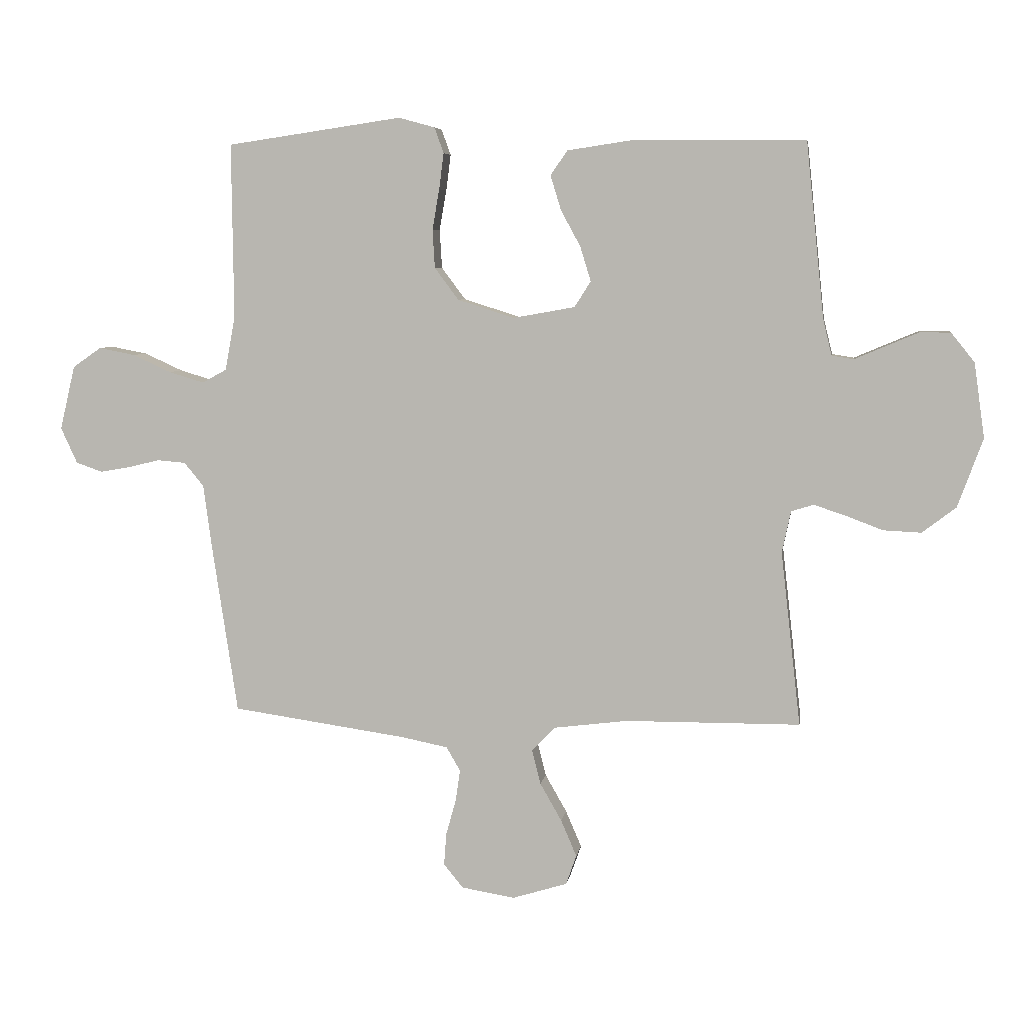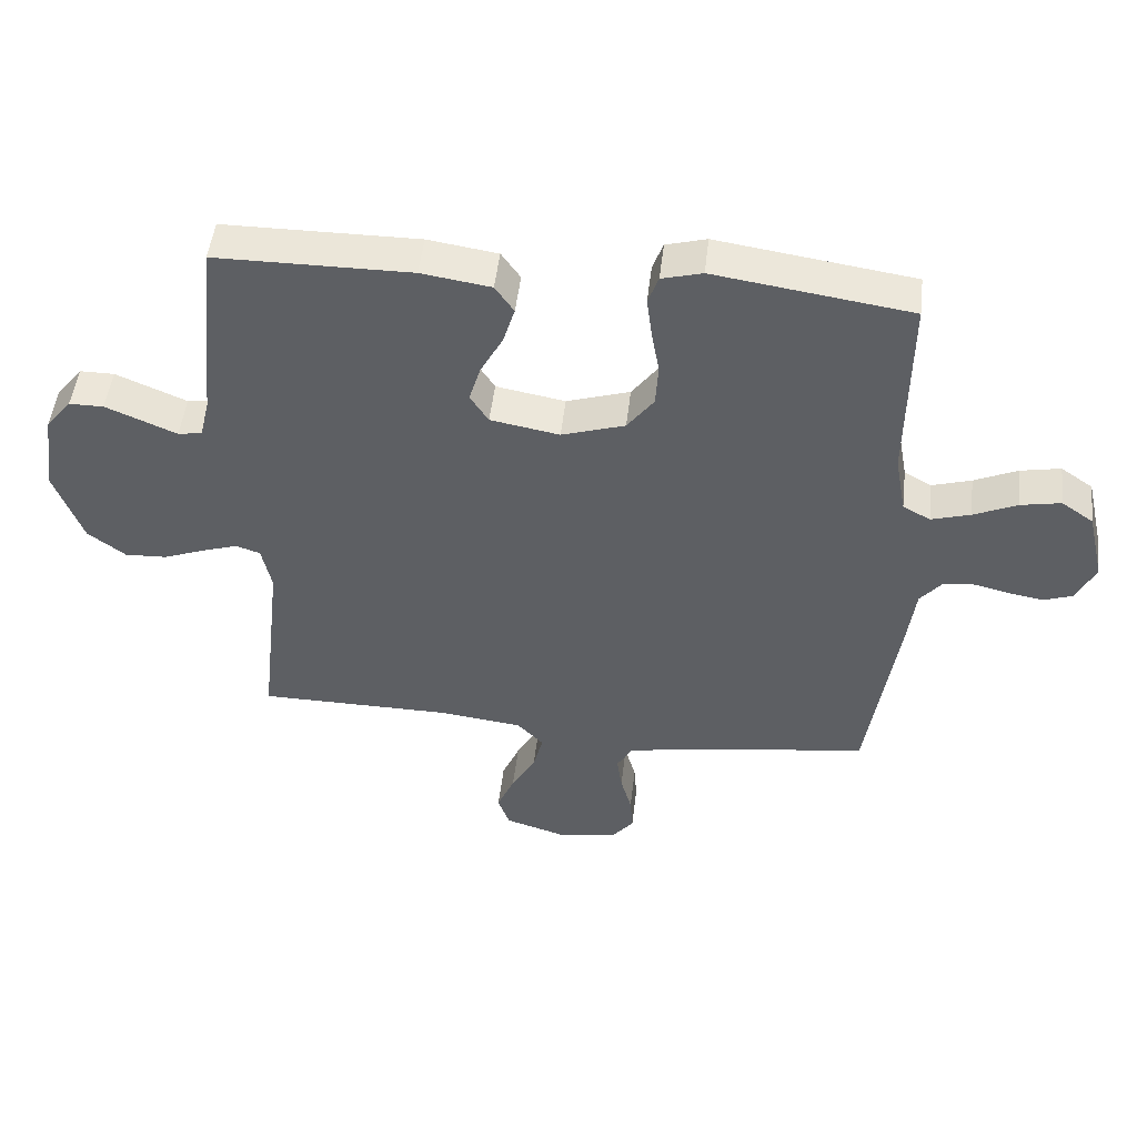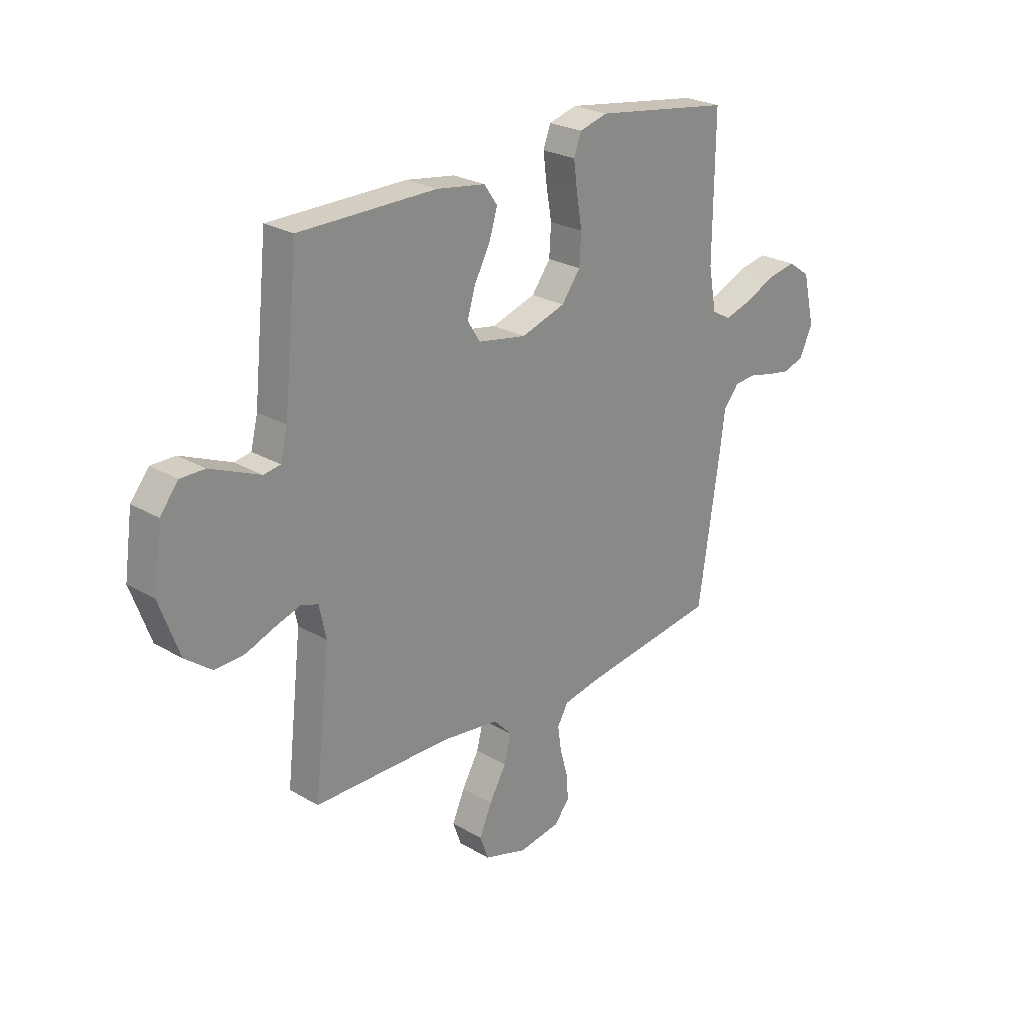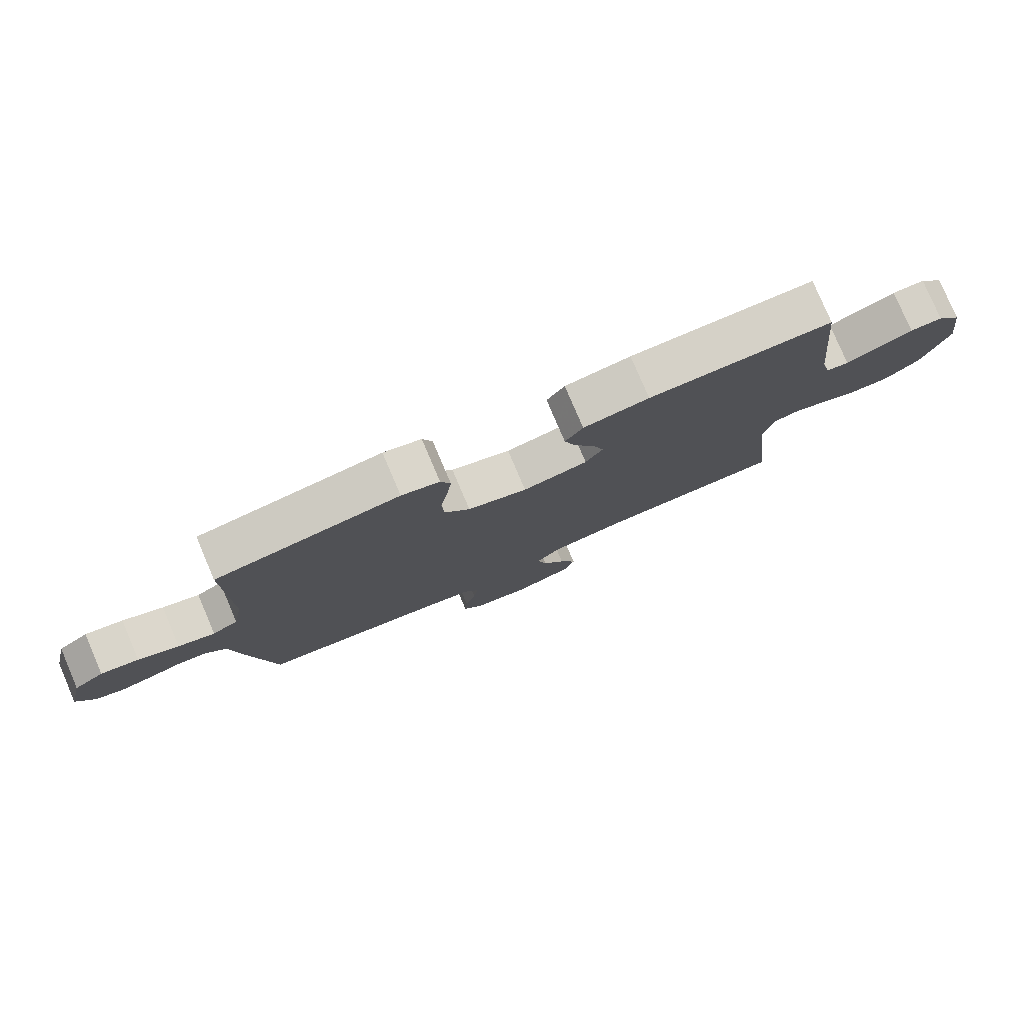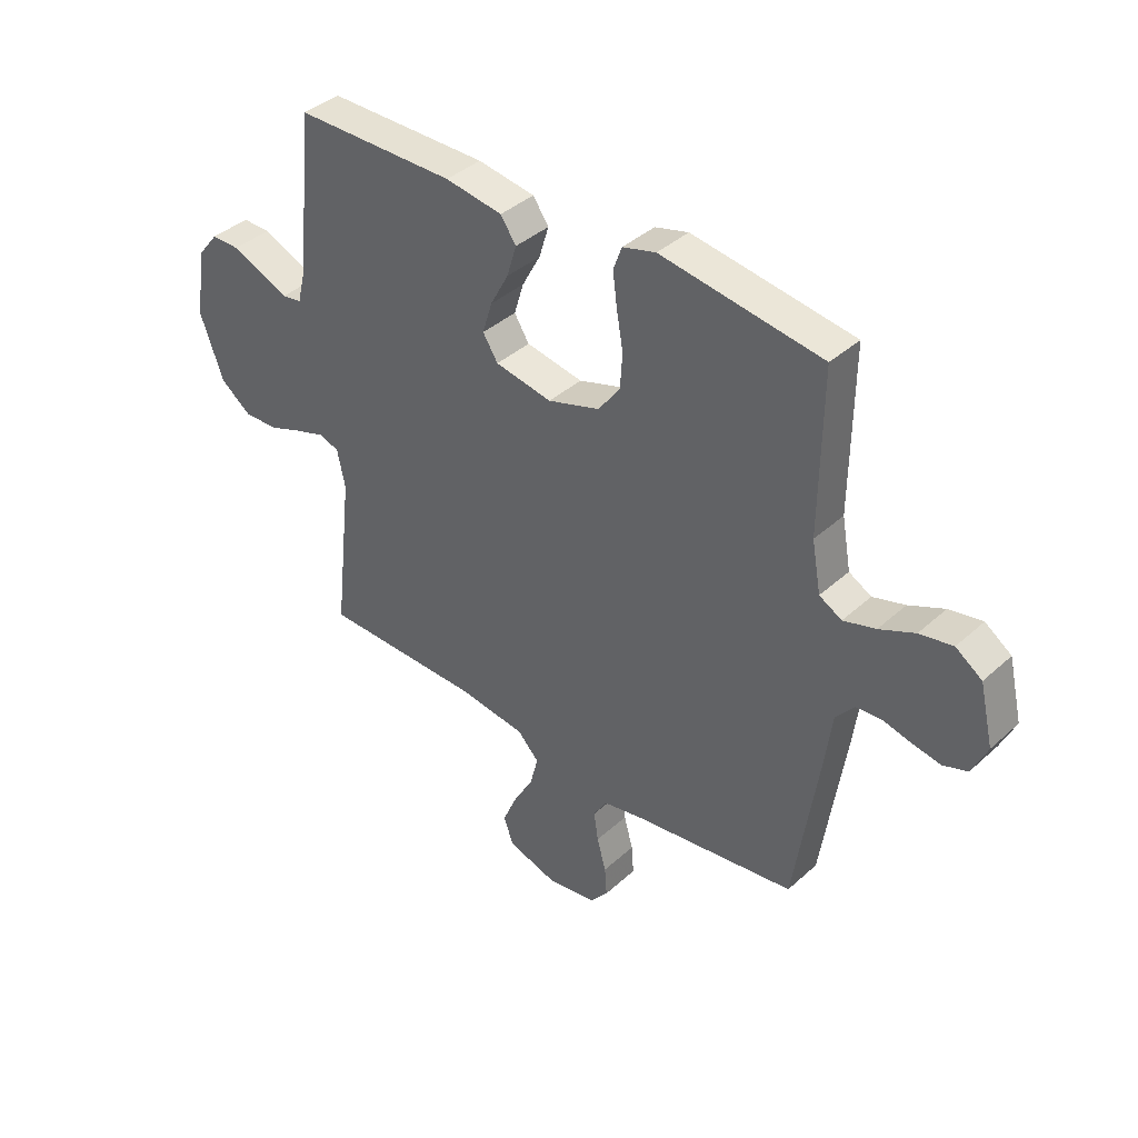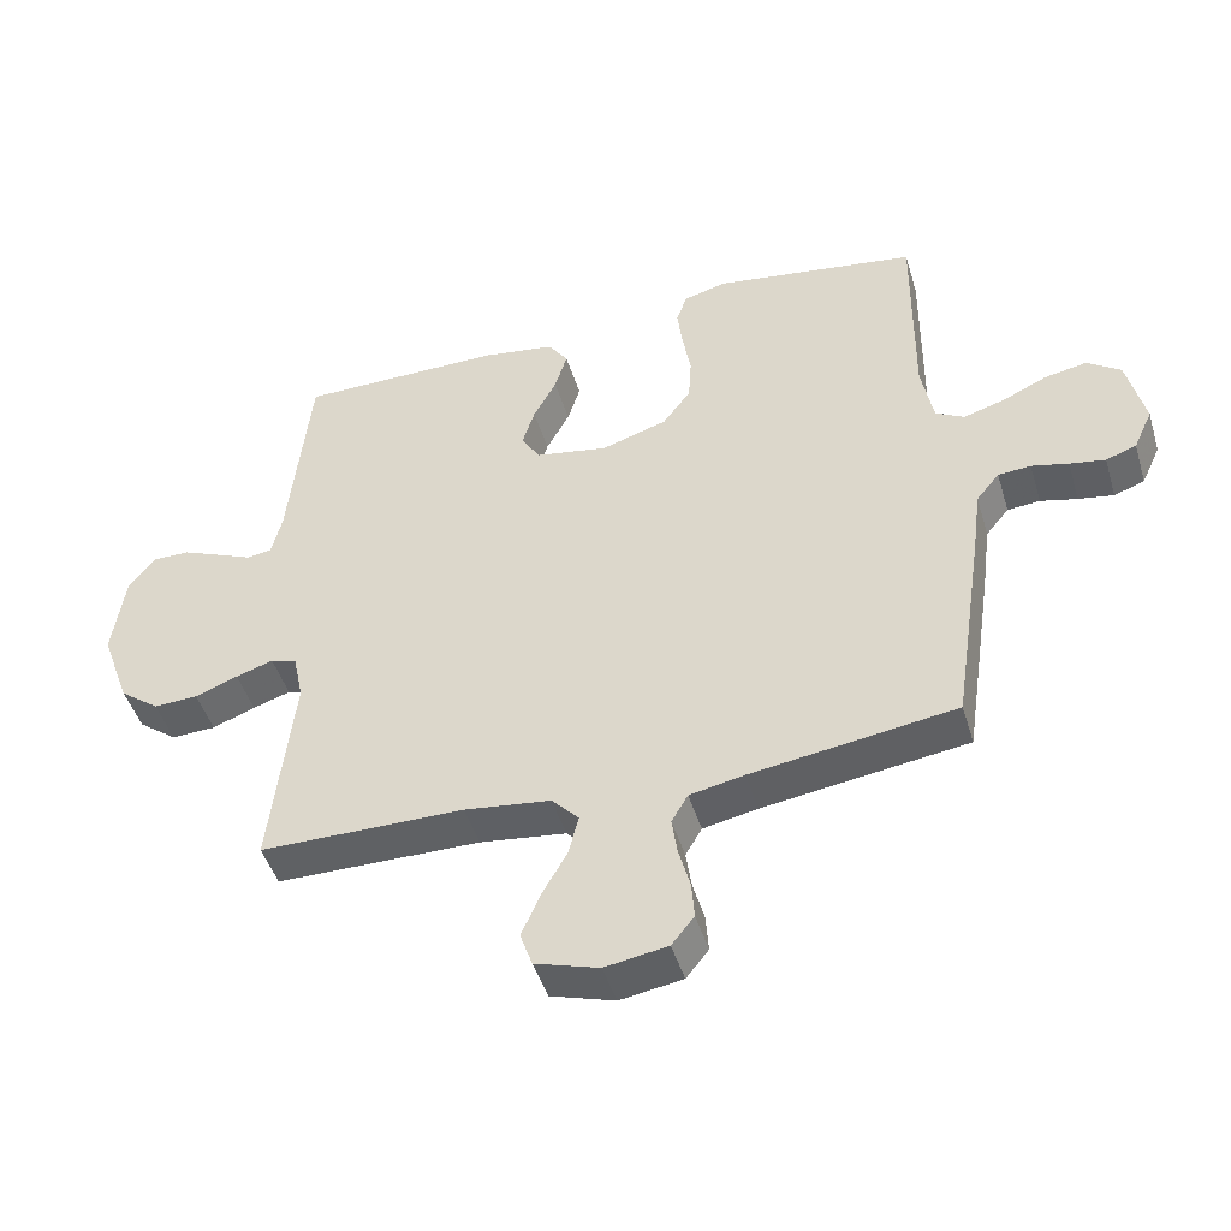
<metadata>
{"format":"obj","ext":"obj","renderer":"f3d","projection":"perspective","resolution":1024,"background":"white","views":[{"elev":6.1,"azim":8.5,"up":"+Z"},{"elev":49.2,"azim":-173.4,"up":"+Z"},{"elev":25.0,"azim":133.6,"up":"+Z"},{"elev":79.1,"azim":-23.1,"up":"+Z"},{"elev":39.2,"azim":-138.2,"up":"+Z"},{"elev":-46.3,"azim":-163.4,"up":"+Z"}]}
</metadata>
<code>
v 0.5 0.07 0.5
v 0.531 0.07 0.2
v 0.546 0.07 0.138
v 0.583 0.07 0.132
v 0.635 0.07 0.154
v 0.692 0.07 0.178
v 0.745 0.07 0.178
v 0.785 0.07 0.128
v 0.803 0.07 0
v 0.76 0.07 -0.118
v 0.702 0.07 -0.162
v 0.637 0.07 -0.159
v 0.574 0.07 -0.135
v 0.519 0.07 -0.117
v 0.481 0.07 -0.129
v 0.466 0.07 -0.2
v 0.5 0.07 -0.5
v 0.2 0.07 -0.502
v 0.073 0.07 -0.518
v 0.033 0.07 -0.56
v 0.048 0.07 -0.619
v 0.085 0.07 -0.684
v 0.112 0.07 -0.747
v 0.094 0.07 -0.798
v 0 0.07 -0.827
v -0.092 0.07 -0.812
v -0.125 0.07 -0.771
v -0.121 0.07 -0.716
v -0.104 0.07 -0.655
v -0.096 0.07 -0.6
v -0.12 0.07 -0.559
v -0.2 0.07 -0.543
v -0.5 0.07 -0.5
v -0.545 0.07 -0.2
v -0.558 0.07 -0.1
v -0.592 0.07 -0.059
v -0.64 0.07 -0.055
v -0.694 0.07 -0.068
v -0.746 0.07 -0.077
v -0.791 0.07 -0.061
v -0.819 0.07 0
v -0.793 0.07 0.11
v -0.744 0.07 0.144
v -0.682 0.07 0.132
v -0.616 0.07 0.102
v -0.556 0.07 0.084
v -0.514 0.07 0.107
v -0.497 0.07 0.2
v -0.5 0.07 0.5
v -0.2 0.07 0.544
v -0.138 0.07 0.527
v -0.122 0.07 0.483
v -0.13 0.07 0.421
v -0.142 0.07 0.352
v -0.138 0.07 0.286
v -0.097 0.07 0.231
v 0 0.07 0.2
v 0.106 0.07 0.219
v 0.134 0.07 0.263
v 0.116 0.07 0.322
v 0.082 0.07 0.385
v 0.064 0.07 0.444
v 0.093 0.07 0.486
v 0.2 0.07 0.502
v 0.5 0 0.5
v 0.531 0 0.2
v 0.546 0 0.138
v 0.583 0 0.132
v 0.635 0 0.154
v 0.692 0 0.178
v 0.745 0 0.178
v 0.785 0 0.128
v 0.803 0 0
v 0.76 0 -0.118
v 0.702 0 -0.162
v 0.637 0 -0.159
v 0.574 0 -0.135
v 0.519 0 -0.117
v 0.481 0 -0.129
v 0.466 0 -0.2
v 0.5 0 -0.5
v 0.2 0 -0.502
v 0.073 0 -0.518
v 0.033 0 -0.56
v 0.048 0 -0.619
v 0.085 0 -0.684
v 0.112 0 -0.747
v 0.094 0 -0.798
v 0 0 -0.827
v -0.092 0 -0.812
v -0.125 0 -0.771
v -0.121 0 -0.716
v -0.104 0 -0.655
v -0.096 0 -0.6
v -0.12 0 -0.559
v -0.2 0 -0.543
v -0.5 0 -0.5
v -0.545 0 -0.2
v -0.558 0 -0.1
v -0.592 0 -0.059
v -0.64 0 -0.055
v -0.694 0 -0.068
v -0.746 0 -0.077
v -0.791 0 -0.061
v -0.819 0 0
v -0.793 0 0.11
v -0.744 0 0.144
v -0.682 0 0.132
v -0.616 0 0.102
v -0.556 0 0.084
v -0.514 0 0.107
v -0.497 0 0.2
v -0.5 0 0.5
v -0.2 0 0.544
v -0.138 0 0.527
v -0.122 0 0.483
v -0.13 0 0.421
v -0.142 0 0.352
v -0.138 0 0.286
v -0.097 0 0.231
v 0 0 0.2
v 0.106 0 0.219
v 0.134 0 0.263
v 0.116 0 0.322
v 0.082 0 0.385
v 0.064 0 0.444
v 0.093 0 0.486
v 0.2 0 0.502
f 64 1 2
f 63 64 2
f 62 63 2
f 61 62 2
f 60 61 2
f 59 60 2 3
f 58 59 3
f 57 58 3
f 52 53 54
f 51 52 54
f 50 51 54
f 49 50 54
f 48 49 54
f 47 48 54 55
f 46 47 55 56
f 43 44 45
f 42 43 45
f 41 42 45
f 40 41 45
f 39 40 45
f 38 39 45
f 37 38 45
f 36 37 45 46
f 46 56 57
f 36 46 57
f 35 36 57
f 57 3 4
f 35 57 4
f 34 35 4
f 33 34 4
f 32 33 4
f 27 28 29
f 26 27 29
f 25 26 29
f 24 25 29
f 23 24 29
f 22 23 29
f 21 22 29
f 20 21 29 30
f 19 20 30 31
f 16 17 18
f 15 16 18 19
f 11 12 13
f 10 11 13
f 9 10 13
f 8 9 13
f 7 8 13
f 6 7 13
f 5 6 13
f 4 5 13
f 4 13 14
f 31 32 4
f 19 31 4
f 15 19 4
f 4 14 15
f 66 65 128
f 66 128 127
f 66 127 126
f 66 126 125
f 66 125 124
f 67 66 124 123
f 67 123 122
f 67 122 121
f 118 117 116
f 118 116 115
f 118 115 114
f 118 114 113
f 118 113 112
f 119 118 112 111
f 120 119 111 110
f 109 108 107
f 109 107 106
f 109 106 105
f 109 105 104
f 109 104 103
f 109 103 102
f 109 102 101
f 110 109 101 100
f 121 120 110
f 121 110 100
f 121 100 99
f 68 67 121
f 68 121 99
f 68 99 98
f 68 98 97
f 68 97 96
f 93 92 91
f 93 91 90
f 93 90 89
f 93 89 88
f 93 88 87
f 93 87 86
f 93 86 85
f 94 93 85 84
f 95 94 84 83
f 82 81 80
f 83 82 80 79
f 77 76 75
f 77 75 74
f 77 74 73
f 77 73 72
f 77 72 71
f 77 71 70
f 77 70 69
f 77 69 68
f 78 77 68
f 68 96 95
f 68 95 83
f 68 83 79
f 79 78 68
f 1 65 66 2
f 2 66 67 3
f 3 67 68 4
f 4 68 69 5
f 5 69 70 6
f 6 70 71 7
f 7 71 72 8
f 8 72 73 9
f 9 73 74 10
f 10 74 75 11
f 11 75 76 12
f 12 76 77 13
f 13 77 78 14
f 14 78 79 15
f 15 79 80 16
f 16 80 81 17
f 17 81 82 18
f 18 82 83 19
f 19 83 84 20
f 20 84 85 21
f 21 85 86 22
f 22 86 87 23
f 23 87 88 24
f 24 88 89 25
f 25 89 90 26
f 26 90 91 27
f 27 91 92 28
f 28 92 93 29
f 29 93 94 30
f 30 94 95 31
f 31 95 96 32
f 32 96 97 33
f 33 97 98 34
f 34 98 99 35
f 35 99 100 36
f 36 100 101 37
f 37 101 102 38
f 38 102 103 39
f 39 103 104 40
f 40 104 105 41
f 41 105 106 42
f 42 106 107 43
f 43 107 108 44
f 44 108 109 45
f 45 109 110 46
f 46 110 111 47
f 47 111 112 48
f 48 112 113 49
f 49 113 114 50
f 50 114 115 51
f 51 115 116 52
f 52 116 117 53
f 53 117 118 54
f 54 118 119 55
f 55 119 120 56
f 56 120 121 57
f 57 121 122 58
f 58 122 123 59
f 59 123 124 60
f 60 124 125 61
f 61 125 126 62
f 62 126 127 63
f 63 127 128 64
f 64 128 65 1

</code>
